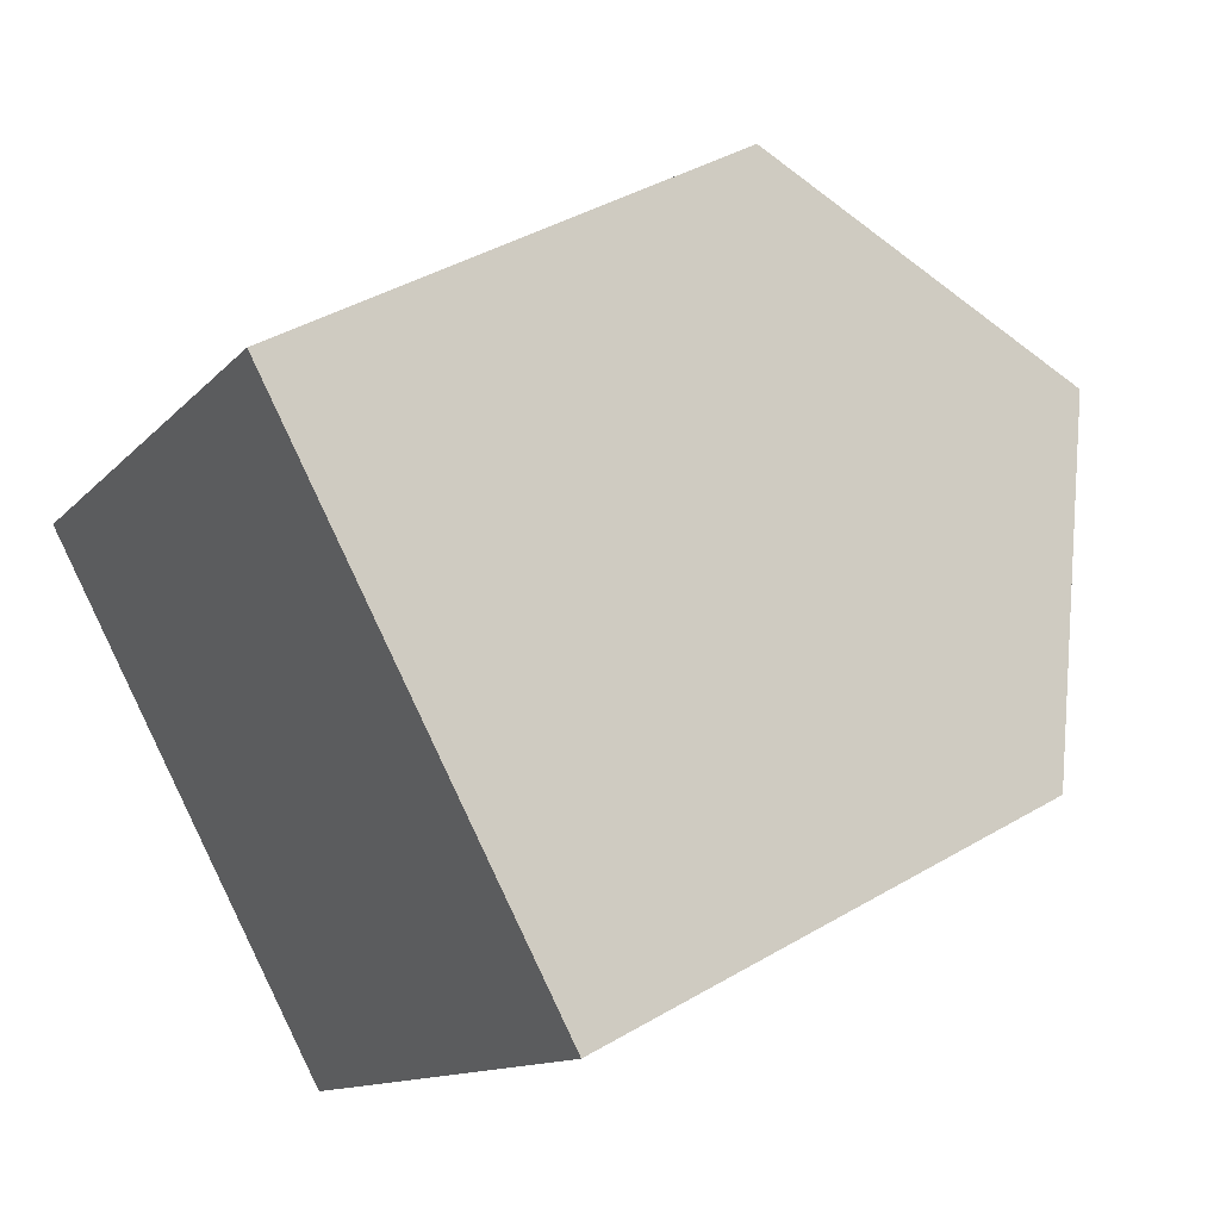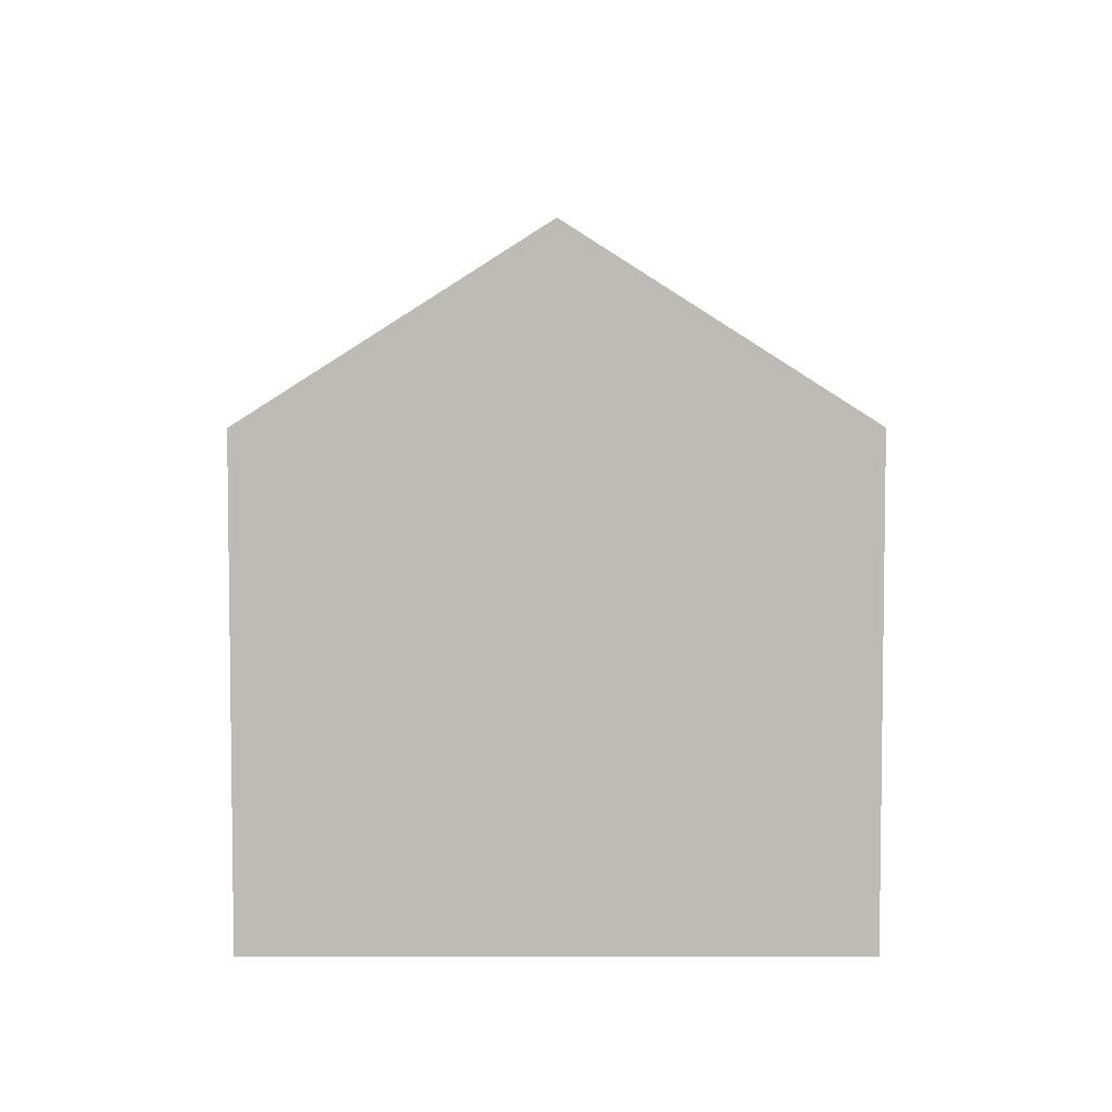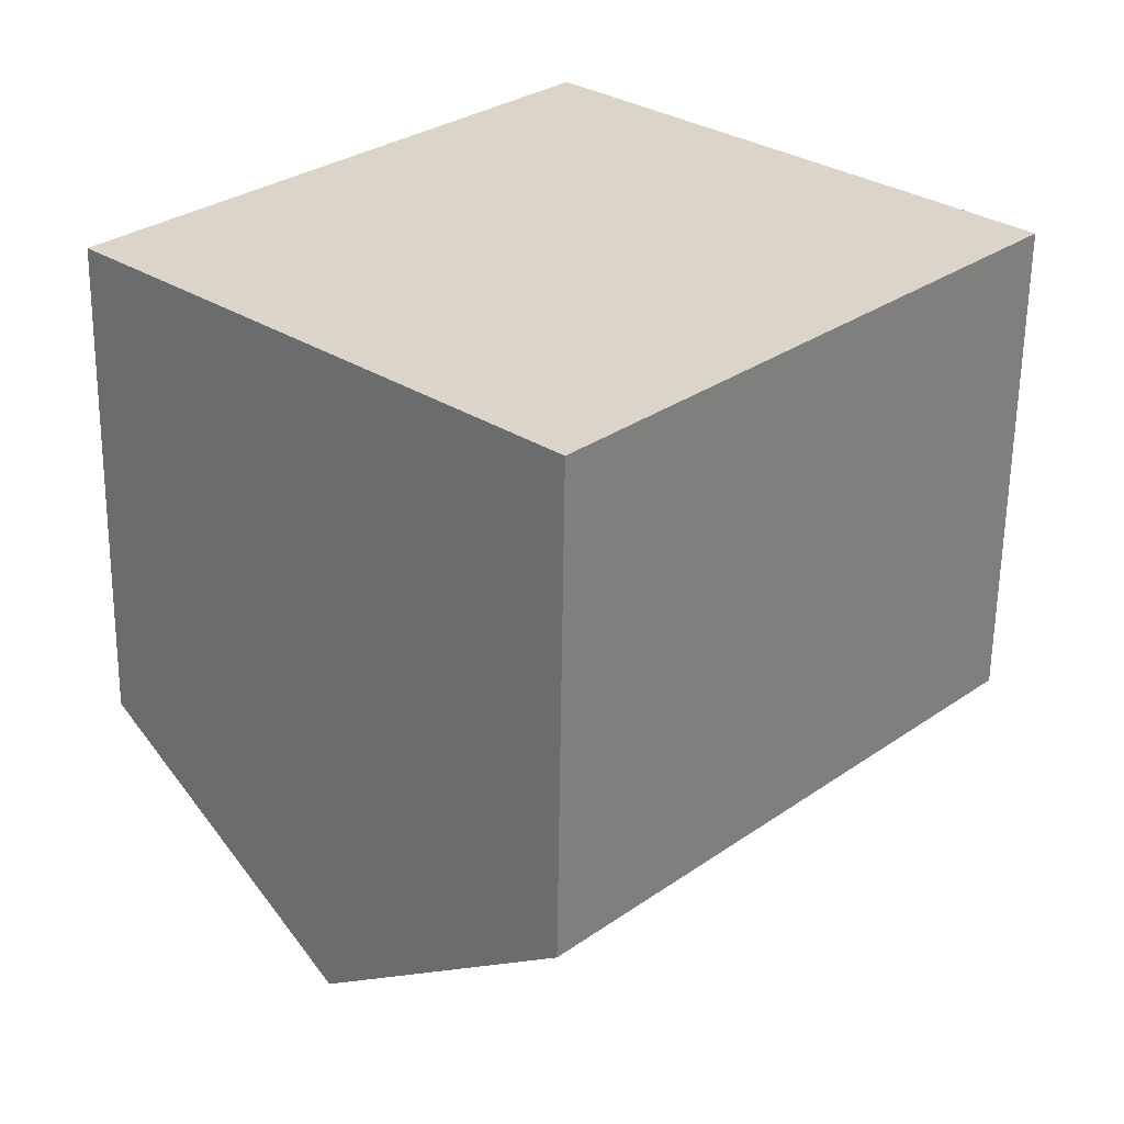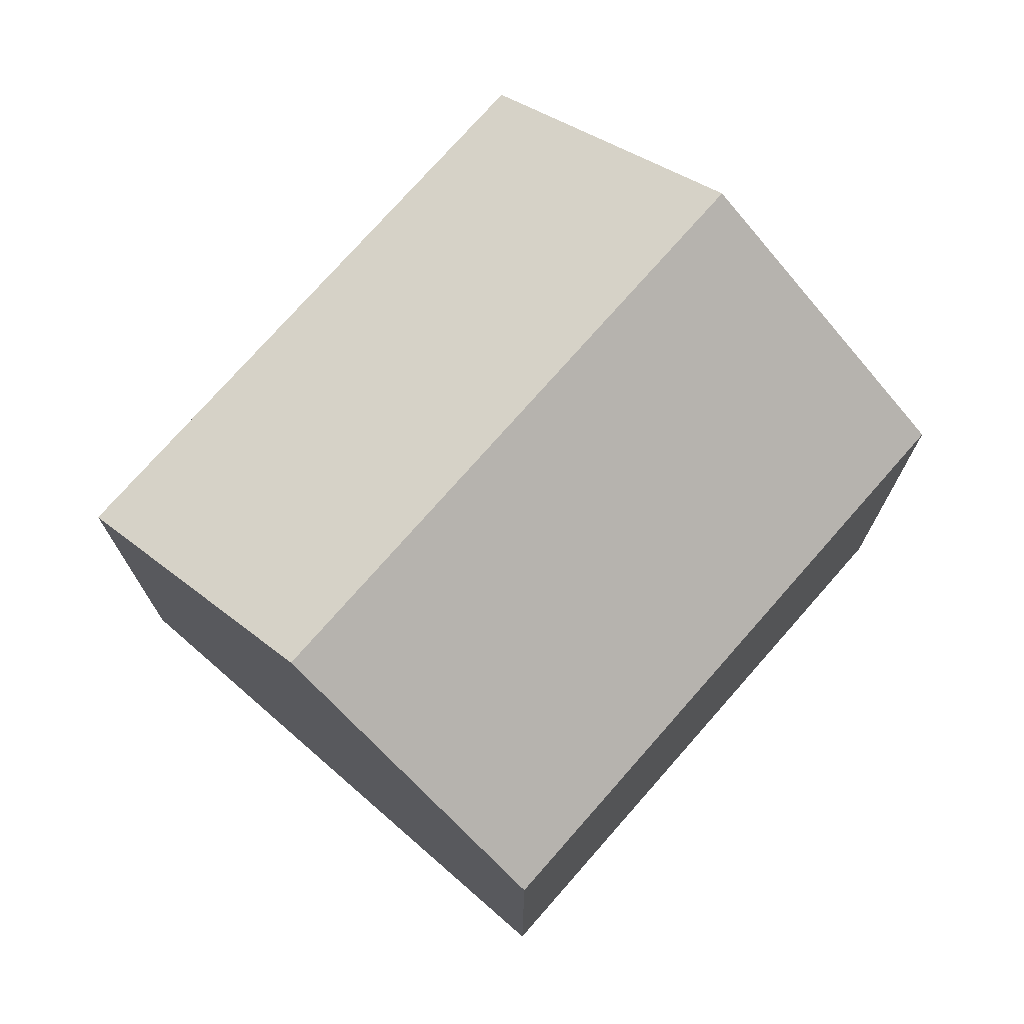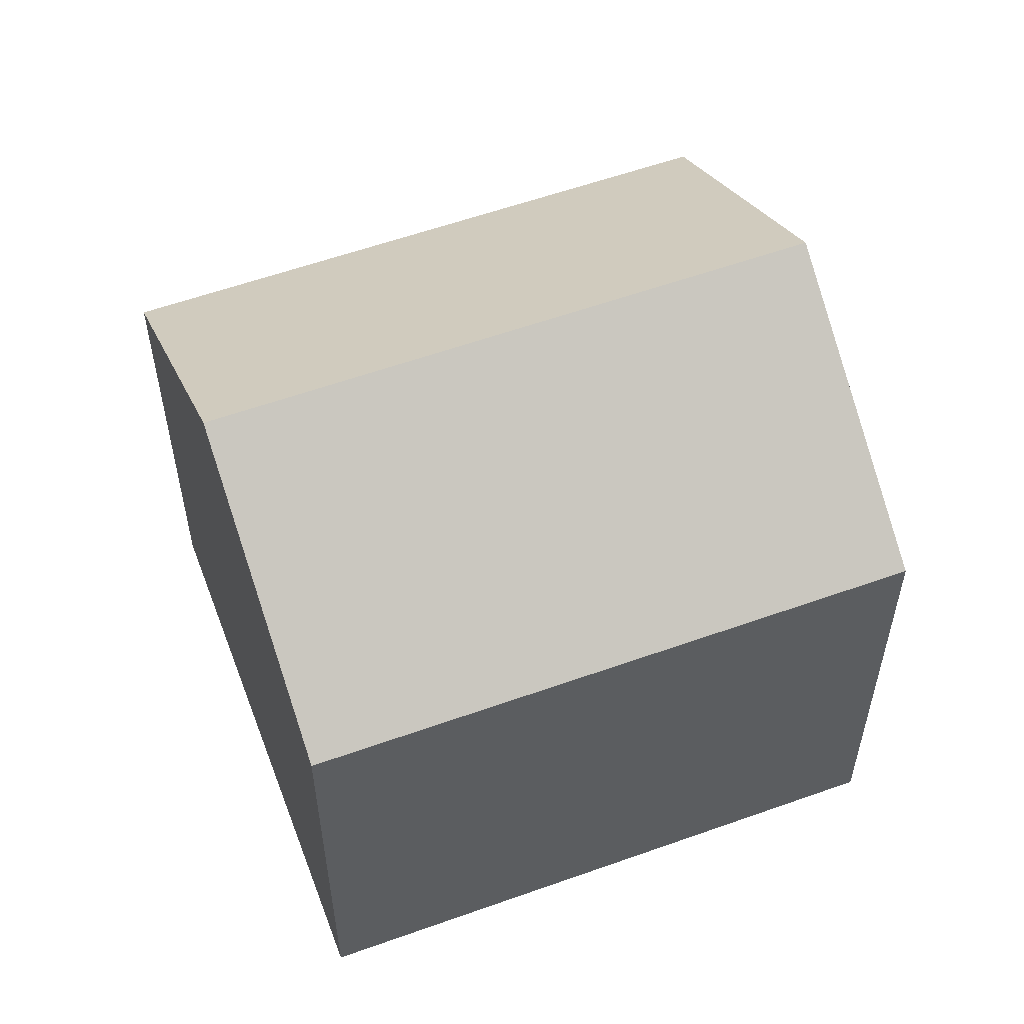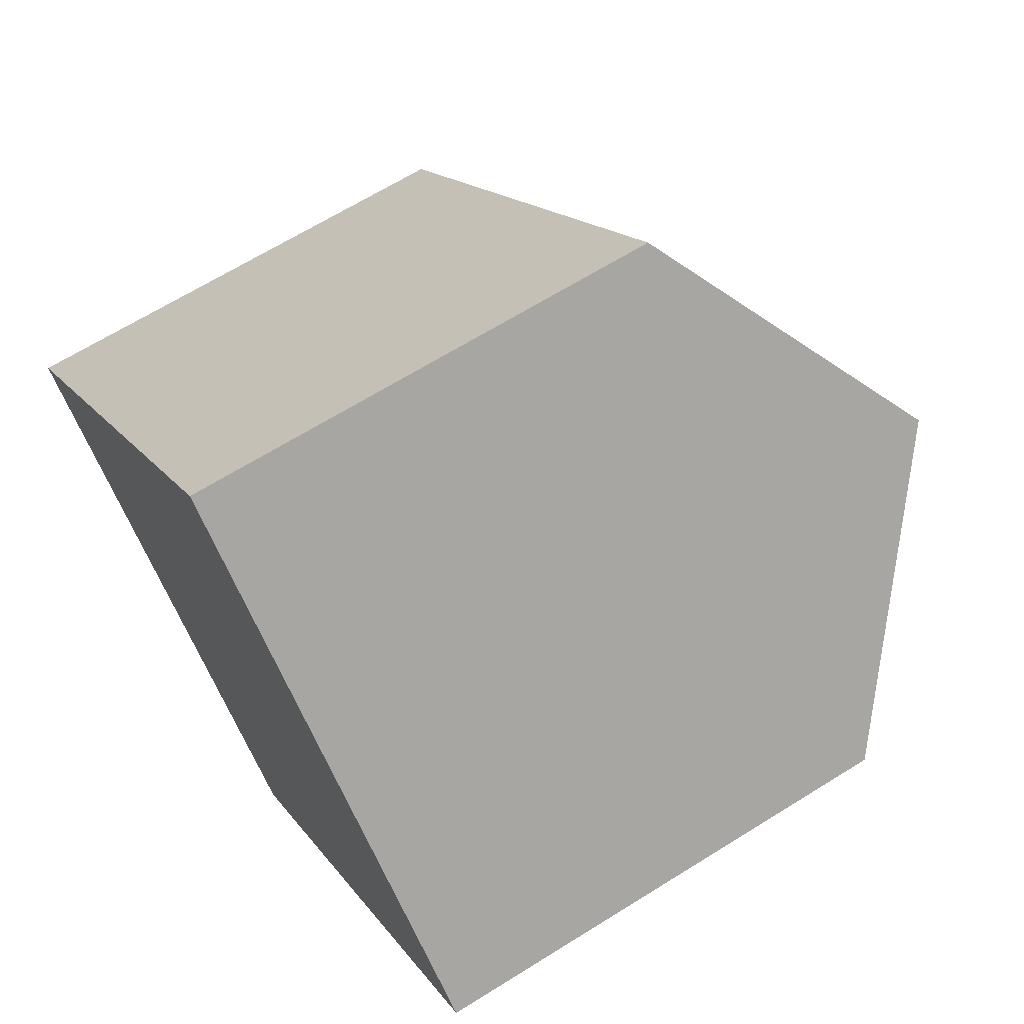
<metadata>
{"format":"obj","ext":"obj","renderer":"f3d","projection":"perspective","resolution":1024,"background":"white","views":[{"elev":41.4,"azim":54.5,"up":"+Z"},{"elev":5.9,"azim":-137.1,"up":"+Y"},{"elev":-61.0,"azim":-0.8,"up":"+Z"},{"elev":74.7,"azim":-95.8,"up":"+Y"},{"elev":57.4,"azim":-67.5,"up":"+Y"},{"elev":66.0,"azim":57.9,"up":"+Z"}]}
</metadata>
<code>
v  3.399 10.59 -3.184
v  13.68 7.636 1.012
v  6.803 7.636 -6.372
v  10.26 10.59 4.188
v  0 7.64 4.678e-16
v  6.844 7.632 7.369
v  6.803 3.902e-16 -6.372
v  0 0 0
v  3.399 1.95e-16 -3.184
v  6.844 -4.512e-16 7.369
v  13.68 -6.197e-17 1.012
v  10.26 -2.564e-16 4.188
g defaultobject
f 1 2 3
f 2 1 4
f 5 4 1
f 4 5 6
f 3 5 1
f 5 3 7
f 5 7 8
f 8 7 9
f 8 6 5
f 6 8 10
f 6 2 4
f 2 6 10
f 2 10 11
f 11 10 12
f 11 3 2
f 3 11 7
f 9 10 8
f 10 9 7
f 10 7 12
f 12 7 11

</code>
